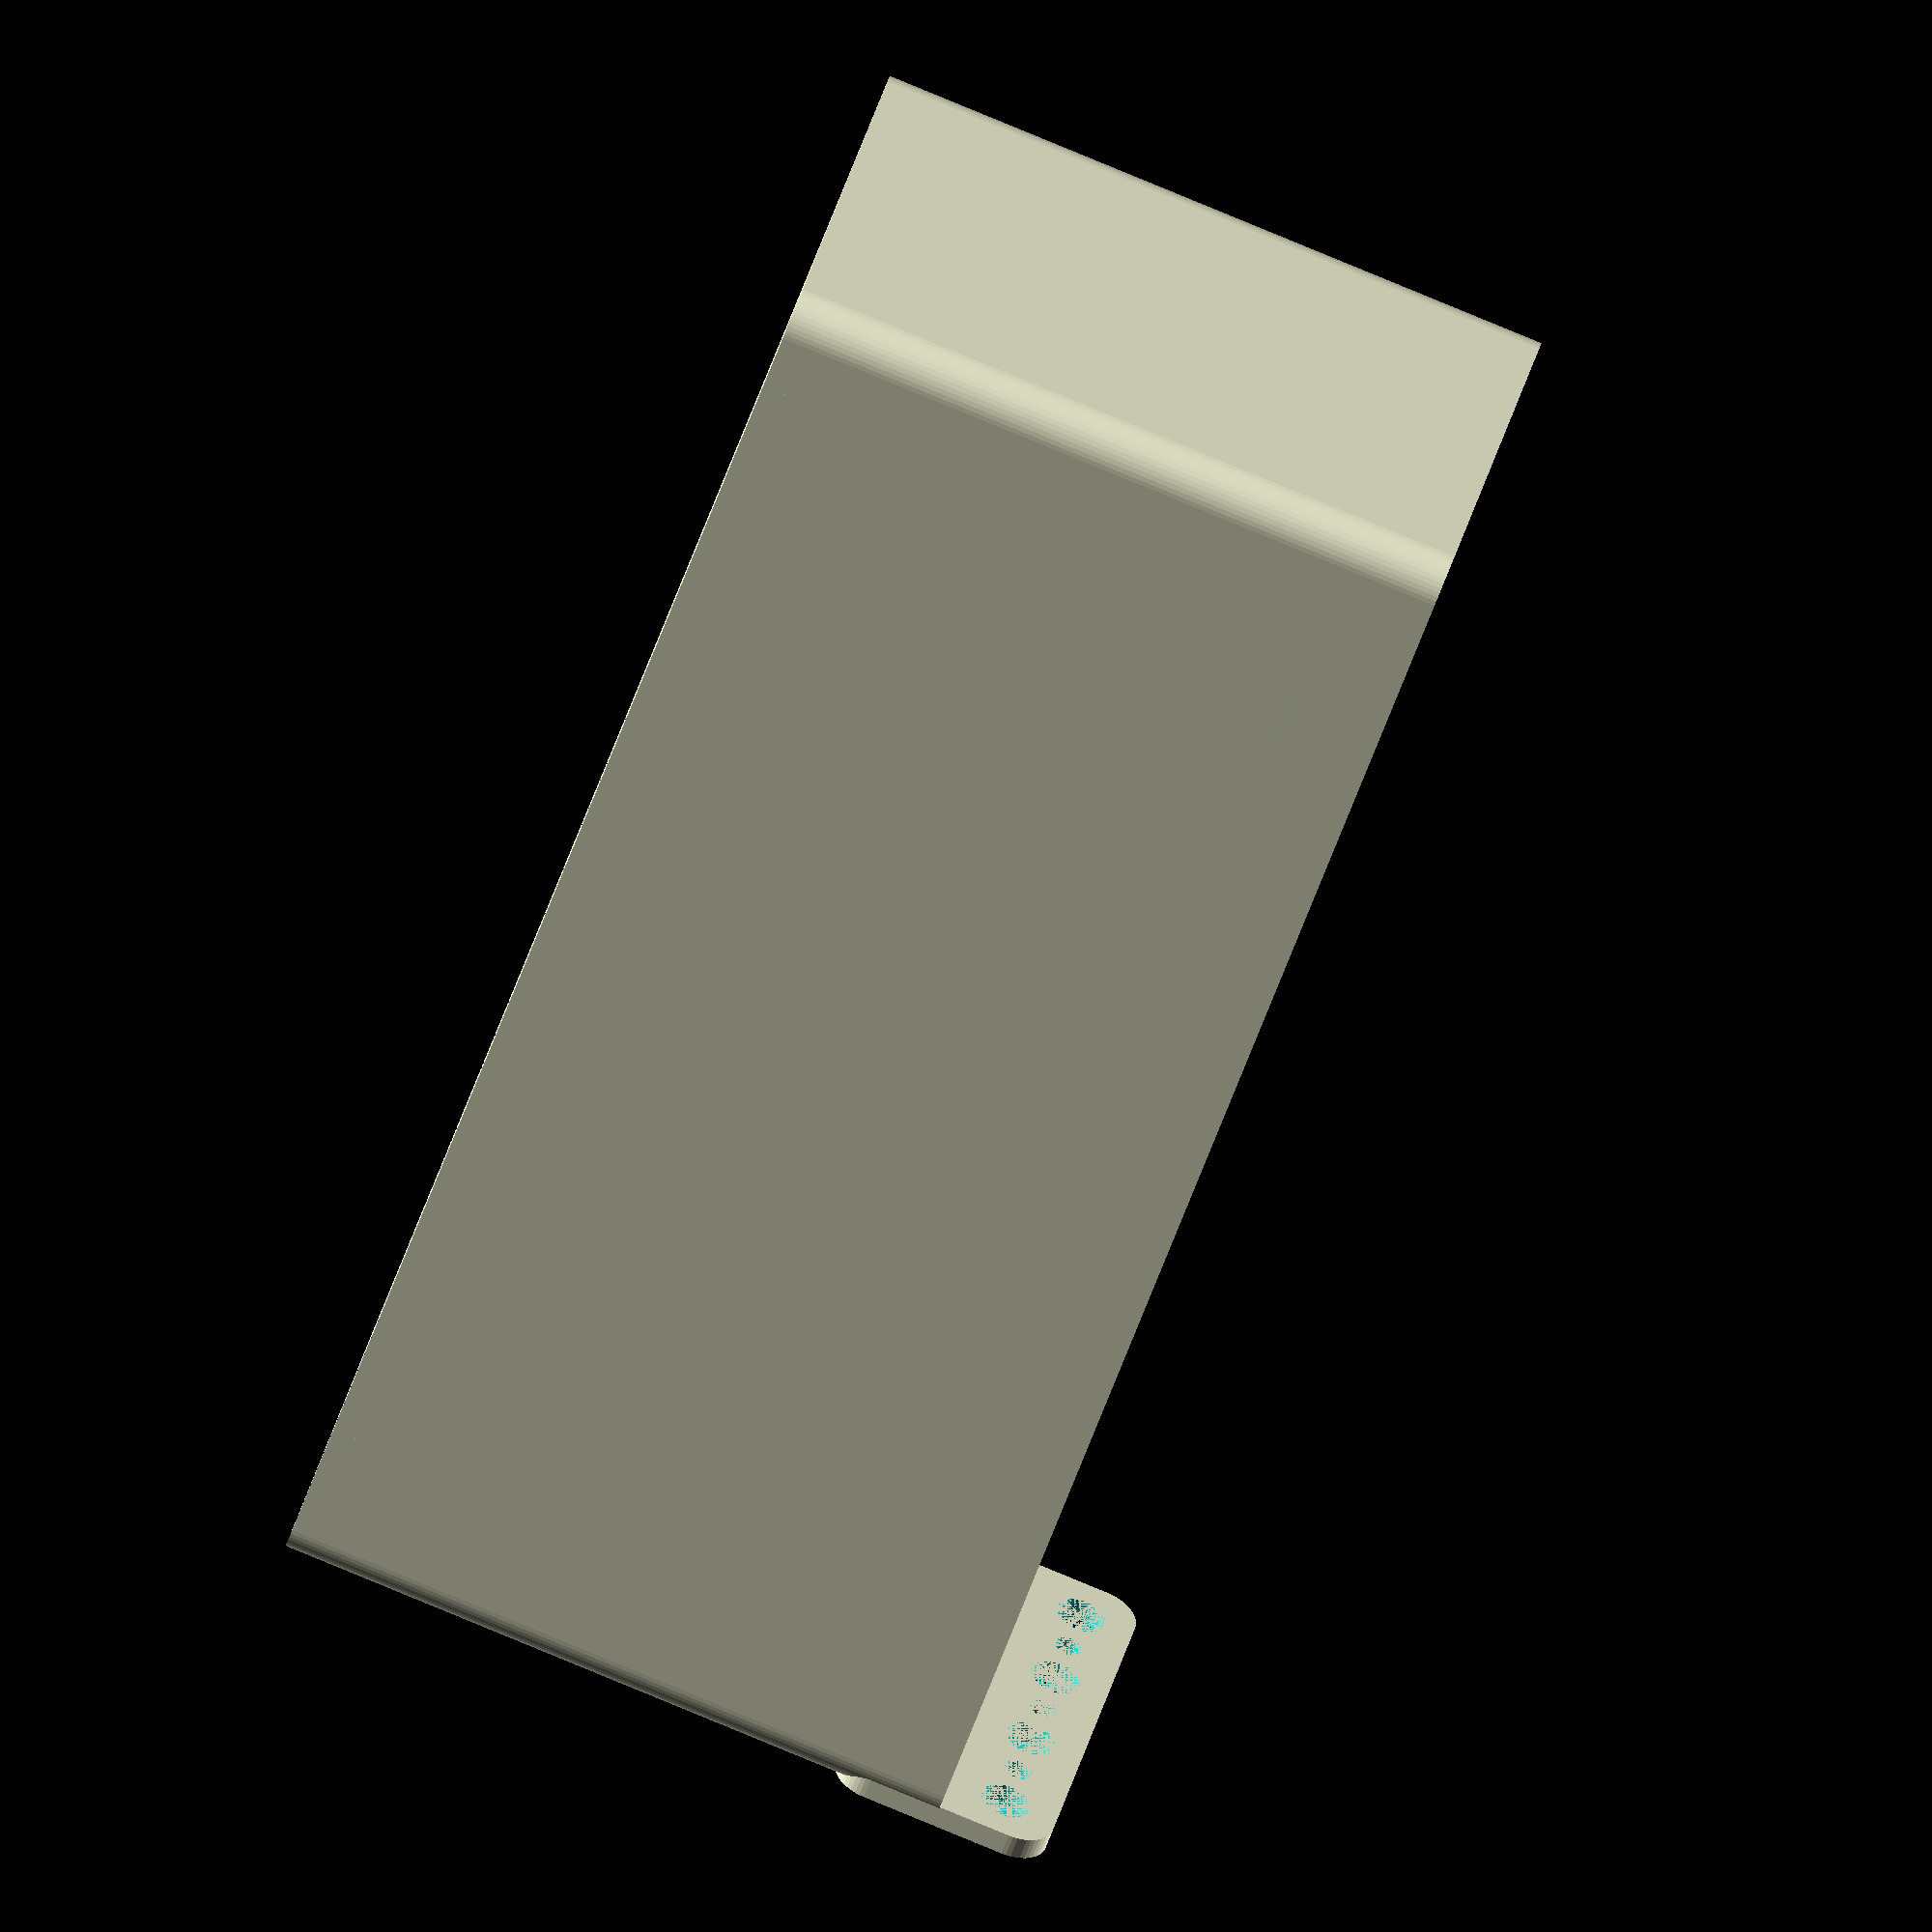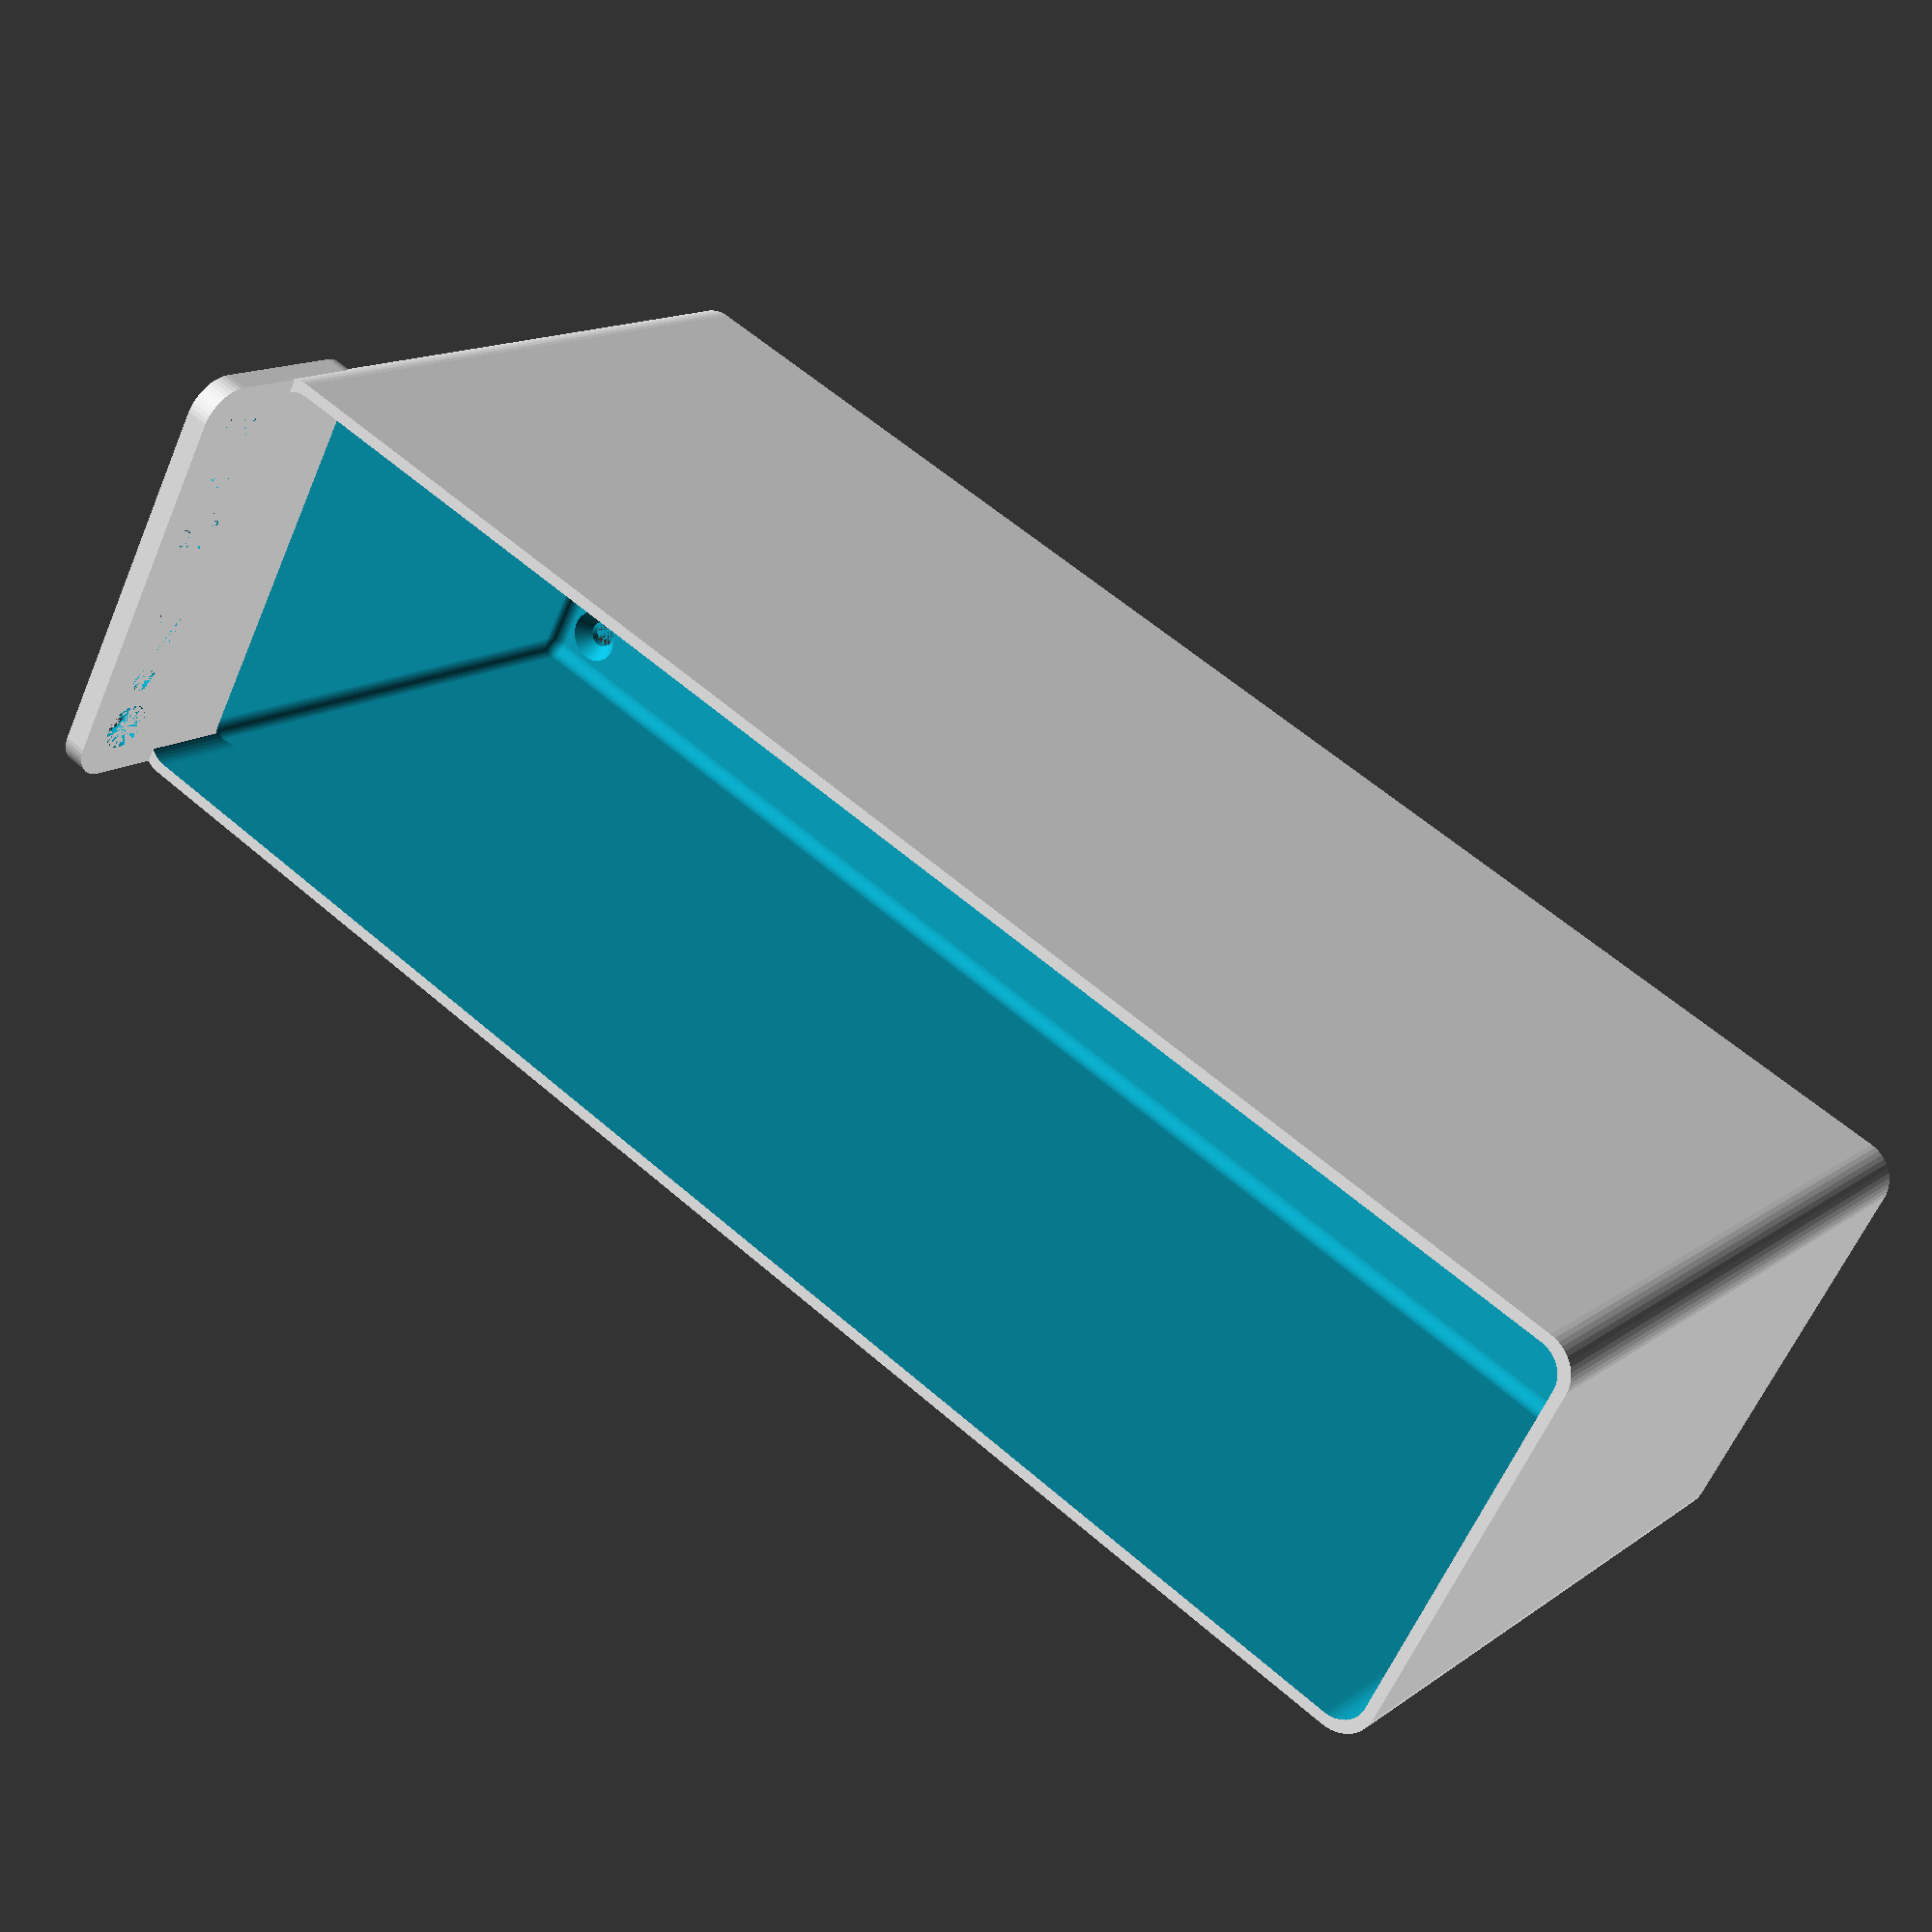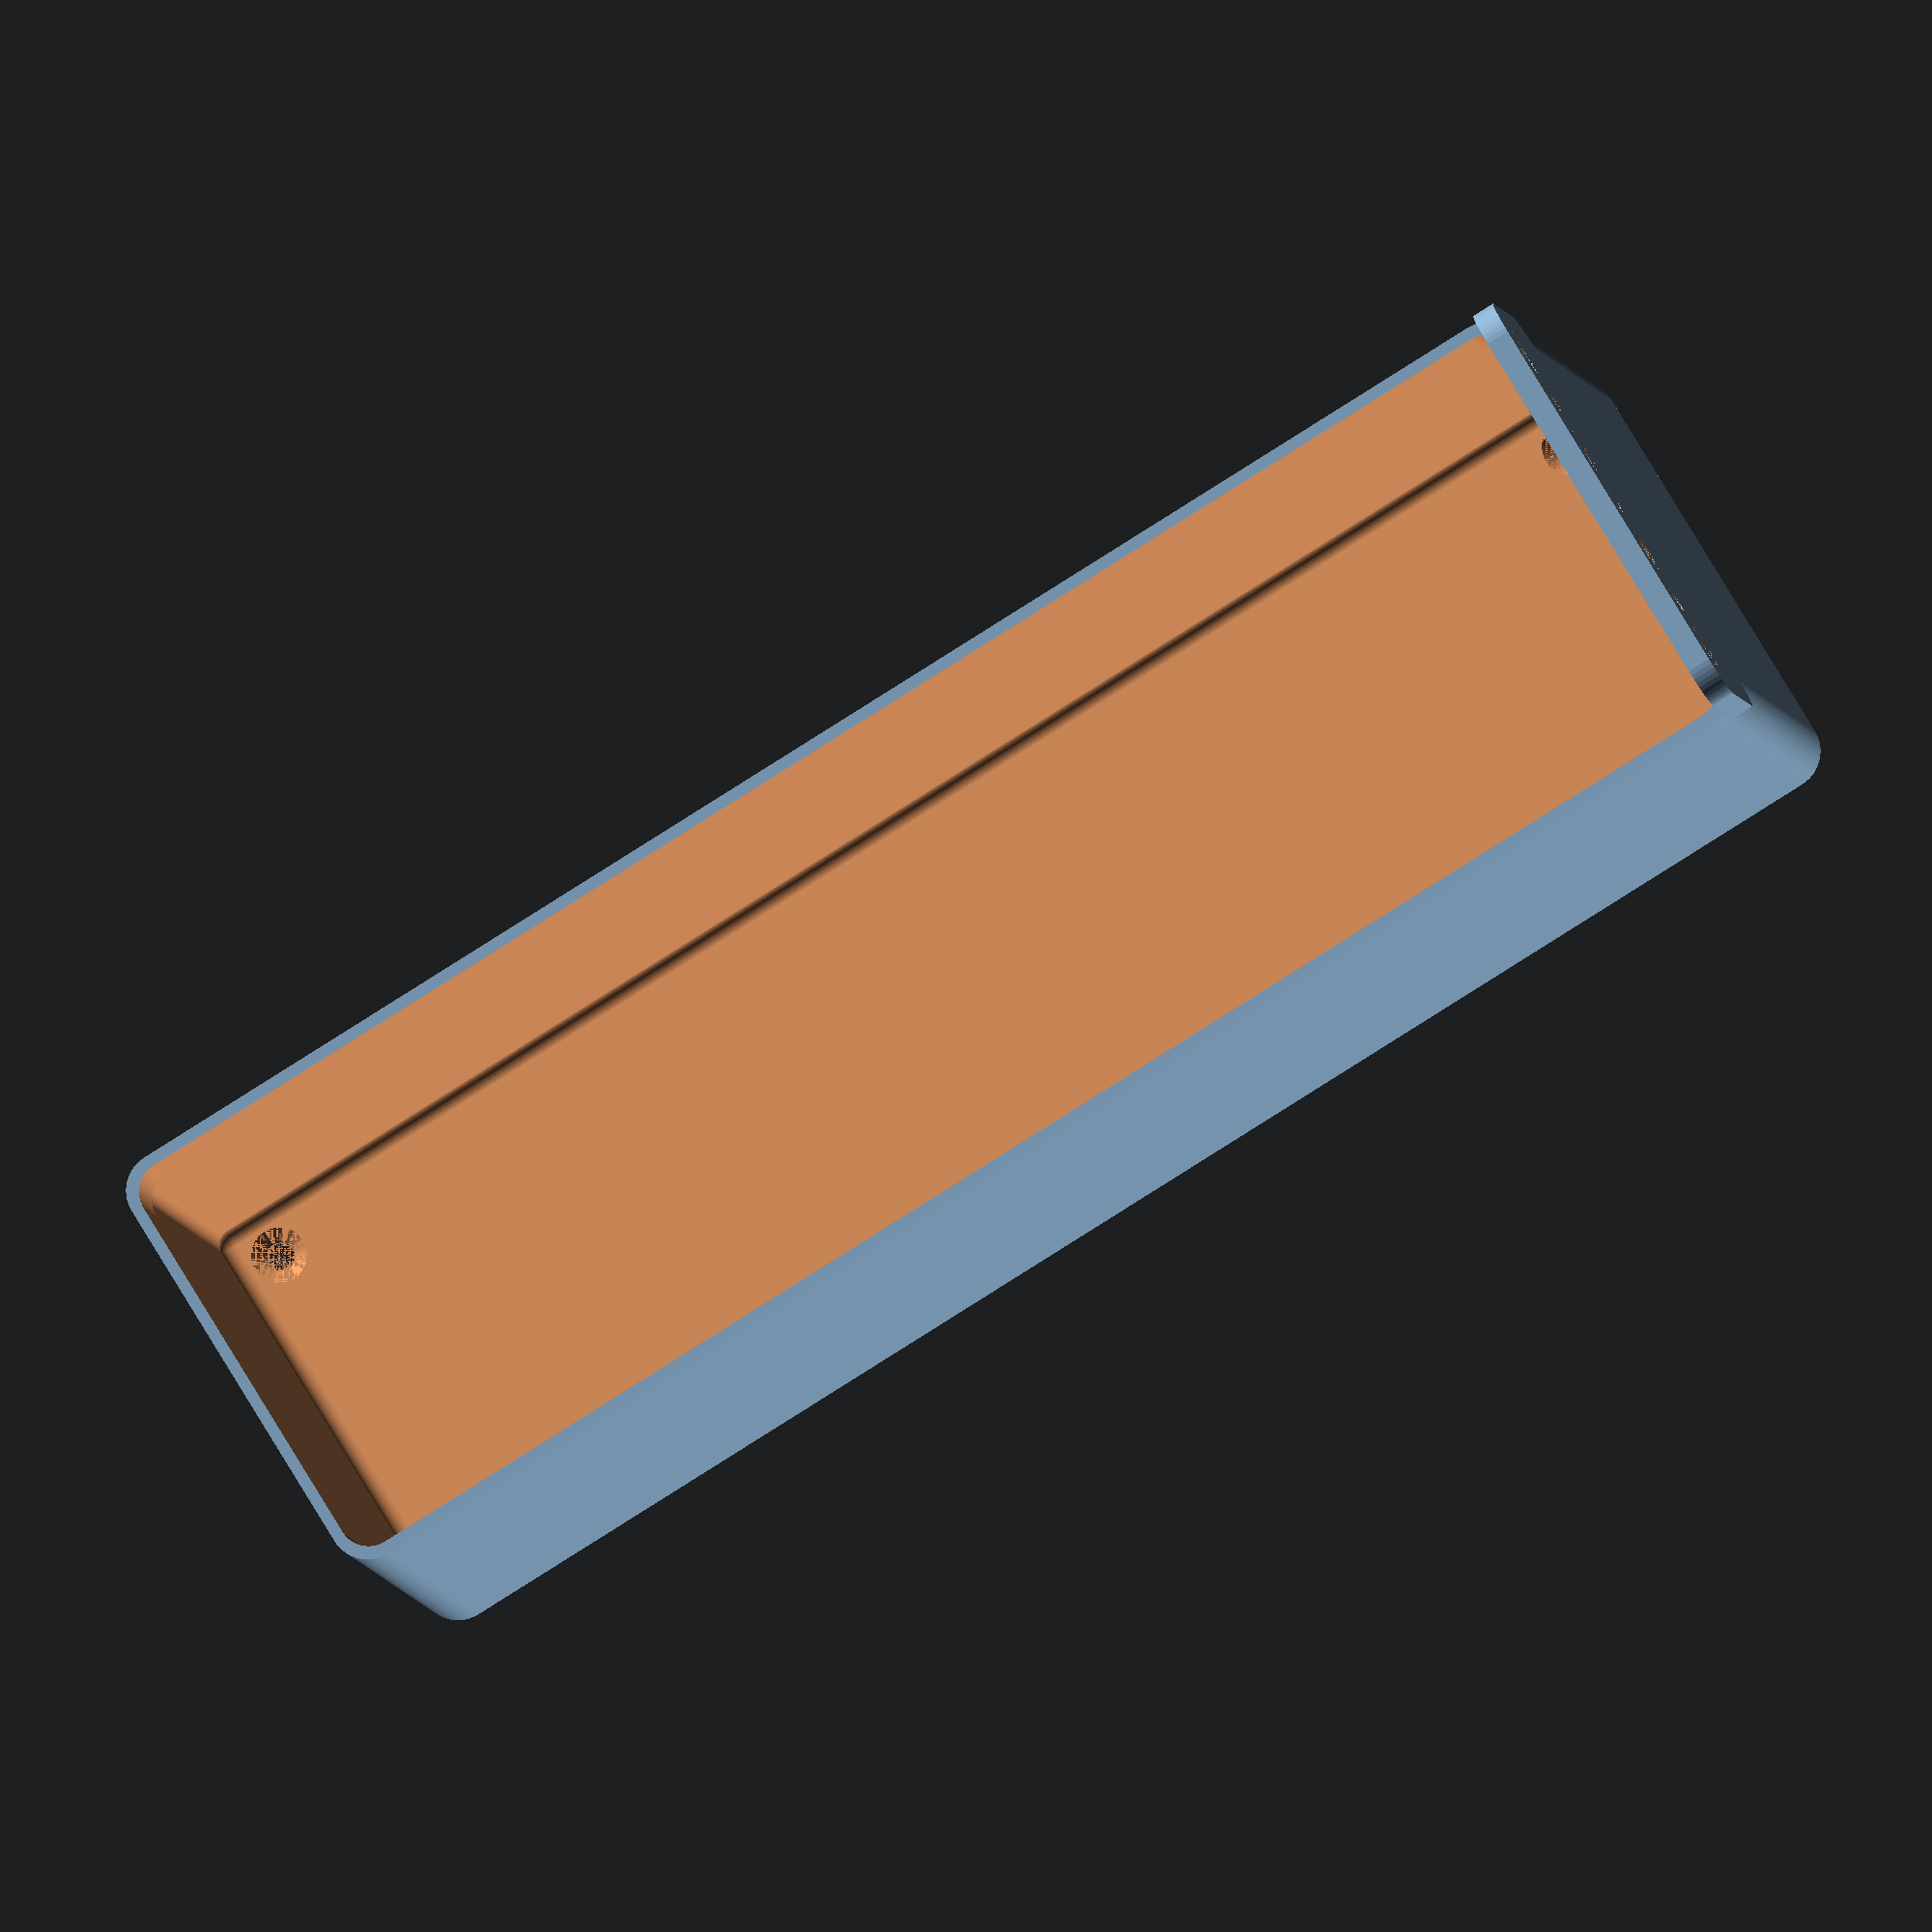
<openscad>
$fn = 50;


difference() {
	union() {
		difference() {
			union() {
				hull() {
					translate(v = [-25.0000000000, 100.0000000000, 0]) {
						cylinder(h = 90, r = 5);
					}
					translate(v = [25.0000000000, 100.0000000000, 0]) {
						cylinder(h = 90, r = 5);
					}
					translate(v = [-25.0000000000, -100.0000000000, 0]) {
						cylinder(h = 90, r = 5);
					}
					translate(v = [25.0000000000, -100.0000000000, 0]) {
						cylinder(h = 90, r = 5);
					}
				}
			}
			union() {
				translate(v = [-22.5000000000, -97.5000000000, 3]) {
					rotate(a = [0, 0, 0]) {
						difference() {
							union() {
								translate(v = [0, 0, -3.0000000000]) {
									cylinder(h = 3, r = 1.5000000000);
								}
								translate(v = [0, 0, -1.9000000000]) {
									cylinder(h = 1.9000000000, r1 = 1.8000000000, r2 = 3.6000000000);
								}
								cylinder(h = 250, r = 3.6000000000);
								translate(v = [0, 0, -3.0000000000]) {
									cylinder(h = 3, r = 1.8000000000);
								}
								translate(v = [0, 0, -3.0000000000]) {
									cylinder(h = 3, r = 1.5000000000);
								}
							}
							union();
						}
					}
				}
				translate(v = [22.5000000000, -97.5000000000, 3]) {
					rotate(a = [0, 0, 0]) {
						difference() {
							union() {
								translate(v = [0, 0, -3.0000000000]) {
									cylinder(h = 3, r = 1.5000000000);
								}
								translate(v = [0, 0, -1.9000000000]) {
									cylinder(h = 1.9000000000, r1 = 1.8000000000, r2 = 3.6000000000);
								}
								cylinder(h = 250, r = 3.6000000000);
								translate(v = [0, 0, -3.0000000000]) {
									cylinder(h = 3, r = 1.8000000000);
								}
								translate(v = [0, 0, -3.0000000000]) {
									cylinder(h = 3, r = 1.5000000000);
								}
							}
							union();
						}
					}
				}
				translate(v = [-22.5000000000, 97.5000000000, 3]) {
					rotate(a = [0, 0, 0]) {
						difference() {
							union() {
								translate(v = [0, 0, -3.0000000000]) {
									cylinder(h = 3, r = 1.5000000000);
								}
								translate(v = [0, 0, -1.9000000000]) {
									cylinder(h = 1.9000000000, r1 = 1.8000000000, r2 = 3.6000000000);
								}
								cylinder(h = 250, r = 3.6000000000);
								translate(v = [0, 0, -3.0000000000]) {
									cylinder(h = 3, r = 1.8000000000);
								}
								translate(v = [0, 0, -3.0000000000]) {
									cylinder(h = 3, r = 1.5000000000);
								}
							}
							union();
						}
					}
				}
				translate(v = [22.5000000000, 97.5000000000, 3]) {
					rotate(a = [0, 0, 0]) {
						difference() {
							union() {
								translate(v = [0, 0, -3.0000000000]) {
									cylinder(h = 3, r = 1.5000000000);
								}
								translate(v = [0, 0, -1.9000000000]) {
									cylinder(h = 1.9000000000, r1 = 1.8000000000, r2 = 3.6000000000);
								}
								cylinder(h = 250, r = 3.6000000000);
								translate(v = [0, 0, -3.0000000000]) {
									cylinder(h = 3, r = 1.8000000000);
								}
								translate(v = [0, 0, -3.0000000000]) {
									cylinder(h = 3, r = 1.5000000000);
								}
							}
							union();
						}
					}
				}
				translate(v = [0, 0, 2.9925000000]) {
					hull() {
						union() {
							translate(v = [-24.5000000000, 99.5000000000, 4]) {
								cylinder(h = 127, r = 4);
							}
							translate(v = [-24.5000000000, 99.5000000000, 4]) {
								sphere(r = 4);
							}
							translate(v = [-24.5000000000, 99.5000000000, 131]) {
								sphere(r = 4);
							}
						}
						union() {
							translate(v = [24.5000000000, 99.5000000000, 4]) {
								cylinder(h = 127, r = 4);
							}
							translate(v = [24.5000000000, 99.5000000000, 4]) {
								sphere(r = 4);
							}
							translate(v = [24.5000000000, 99.5000000000, 131]) {
								sphere(r = 4);
							}
						}
						union() {
							translate(v = [-24.5000000000, -99.5000000000, 4]) {
								cylinder(h = 127, r = 4);
							}
							translate(v = [-24.5000000000, -99.5000000000, 4]) {
								sphere(r = 4);
							}
							translate(v = [-24.5000000000, -99.5000000000, 131]) {
								sphere(r = 4);
							}
						}
						union() {
							translate(v = [24.5000000000, -99.5000000000, 4]) {
								cylinder(h = 127, r = 4);
							}
							translate(v = [24.5000000000, -99.5000000000, 4]) {
								sphere(r = 4);
							}
							translate(v = [24.5000000000, -99.5000000000, 131]) {
								sphere(r = 4);
							}
						}
					}
				}
			}
		}
		union() {
			translate(v = [0, 105.0000000000, 90]) {
				rotate(a = [90, 0, 0]) {
					hull() {
						translate(v = [-24.5000000000, 9.5000000000, 0]) {
							cylinder(h = 3, r = 5);
						}
						translate(v = [24.5000000000, 9.5000000000, 0]) {
							cylinder(h = 3, r = 5);
						}
						translate(v = [-24.5000000000, -9.5000000000, 0]) {
							cylinder(h = 3, r = 5);
						}
						translate(v = [24.5000000000, -9.5000000000, 0]) {
							cylinder(h = 3, r = 5);
						}
					}
				}
			}
		}
	}
	union() {
		translate(v = [0, 0, 2.9925000000]) {
			hull() {
				union() {
					translate(v = [-26.5000000000, 101.5000000000, 2]) {
						cylinder(h = 71, r = 2);
					}
					translate(v = [-26.5000000000, 101.5000000000, 2]) {
						sphere(r = 2);
					}
					translate(v = [-26.5000000000, 101.5000000000, 73]) {
						sphere(r = 2);
					}
				}
				union() {
					translate(v = [26.5000000000, 101.5000000000, 2]) {
						cylinder(h = 71, r = 2);
					}
					translate(v = [26.5000000000, 101.5000000000, 2]) {
						sphere(r = 2);
					}
					translate(v = [26.5000000000, 101.5000000000, 73]) {
						sphere(r = 2);
					}
				}
				union() {
					translate(v = [-26.5000000000, -101.5000000000, 2]) {
						cylinder(h = 71, r = 2);
					}
					translate(v = [-26.5000000000, -101.5000000000, 2]) {
						sphere(r = 2);
					}
					translate(v = [-26.5000000000, -101.5000000000, 73]) {
						sphere(r = 2);
					}
				}
				union() {
					translate(v = [26.5000000000, -101.5000000000, 2]) {
						cylinder(h = 71, r = 2);
					}
					translate(v = [26.5000000000, -101.5000000000, 2]) {
						sphere(r = 2);
					}
					translate(v = [26.5000000000, -101.5000000000, 73]) {
						sphere(r = 2);
					}
				}
			}
		}
		translate(v = [-22.5000000000, 105.0000000000, 97.5000000000]) {
			rotate(a = [90, 0, 0]) {
				cylinder(h = 3, r = 3.2500000000);
			}
		}
		translate(v = [-15.0000000000, 105.0000000000, 97.5000000000]) {
			rotate(a = [90, 0, 0]) {
				cylinder(h = 3, r = 1.8000000000);
			}
		}
		translate(v = [-7.5000000000, 105.0000000000, 97.5000000000]) {
			rotate(a = [90, 0, 0]) {
				cylinder(h = 3, r = 3.2500000000);
			}
		}
		translate(v = [0.0000000000, 105.0000000000, 97.5000000000]) {
			rotate(a = [90, 0, 0]) {
				cylinder(h = 3, r = 1.8000000000);
			}
		}
		translate(v = [7.5000000000, 105.0000000000, 97.5000000000]) {
			rotate(a = [90, 0, 0]) {
				cylinder(h = 3, r = 3.2500000000);
			}
		}
		translate(v = [15.0000000000, 105.0000000000, 97.5000000000]) {
			rotate(a = [90, 0, 0]) {
				cylinder(h = 3, r = 1.8000000000);
			}
		}
		translate(v = [22.5000000000, 105.0000000000, 97.5000000000]) {
			rotate(a = [90, 0, 0]) {
				cylinder(h = 3, r = 3.2500000000);
			}
		}
		translate(v = [22.5000000000, 105.0000000000, 97.5000000000]) {
			rotate(a = [90, 0, 0]) {
				cylinder(h = 3, r = 3.2500000000);
			}
		}
	}
}
</openscad>
<views>
elev=89.7 azim=55.7 roll=247.7 proj=o view=wireframe
elev=345.8 azim=297.8 roll=33.2 proj=p view=wireframe
elev=5.0 azim=58.5 roll=7.4 proj=o view=wireframe
</views>
